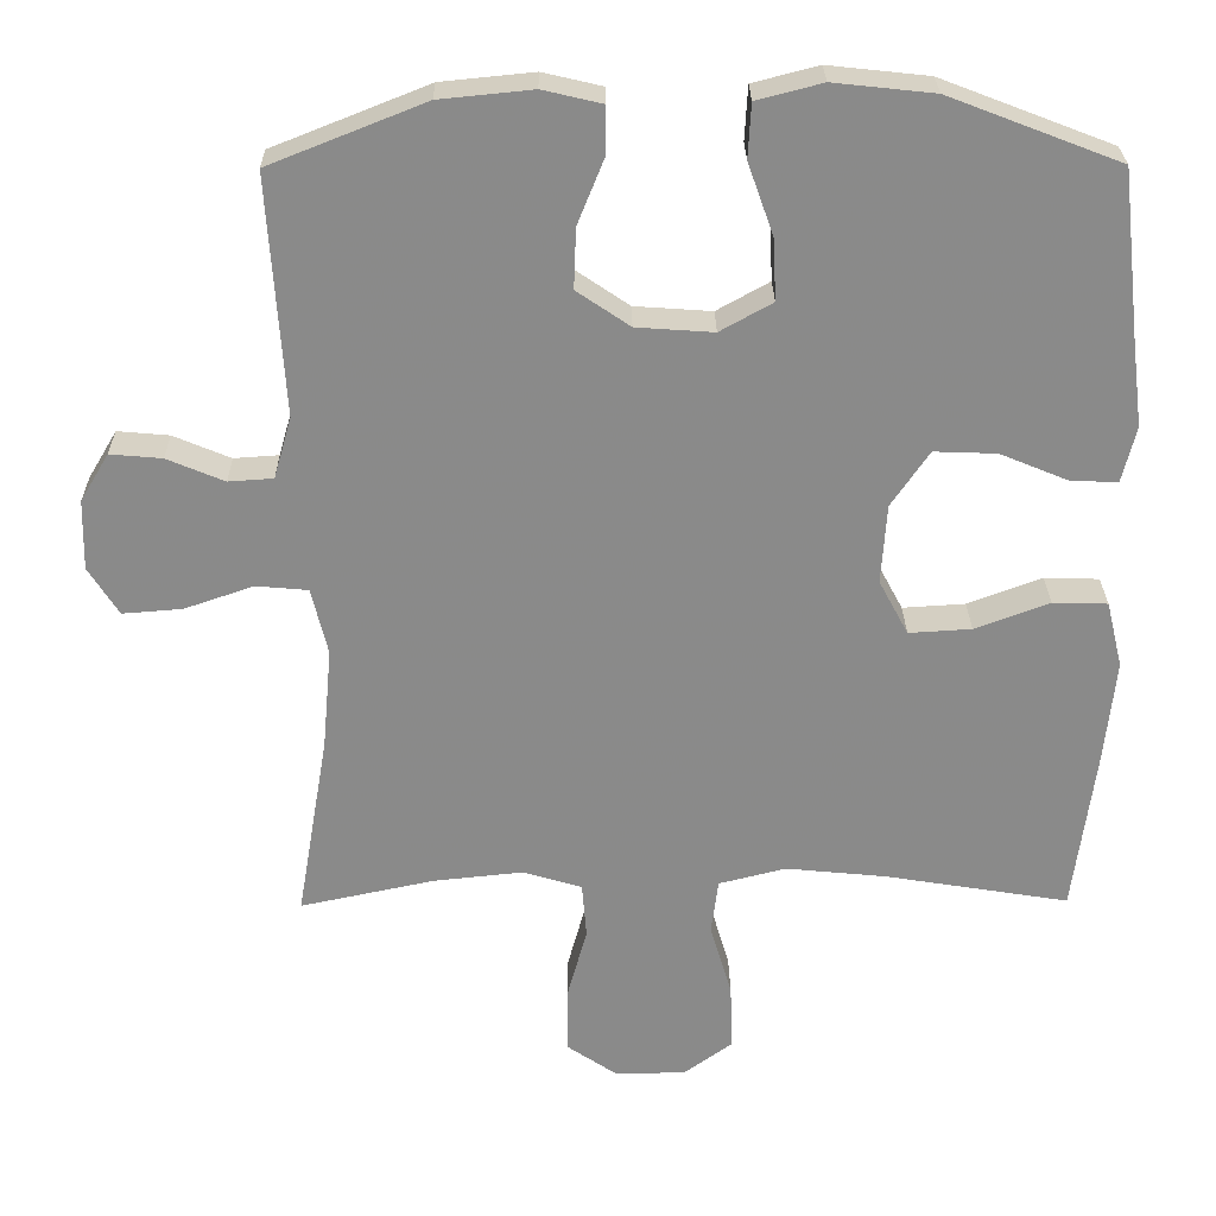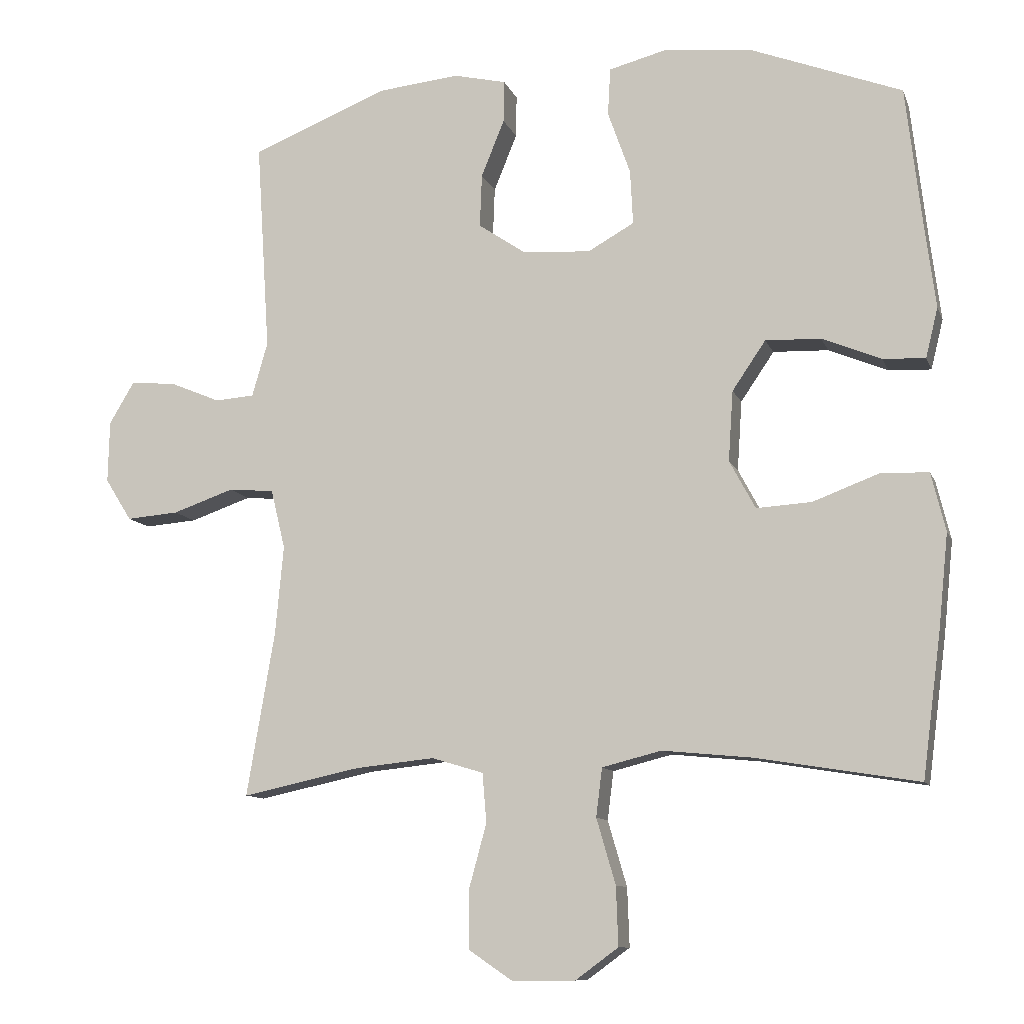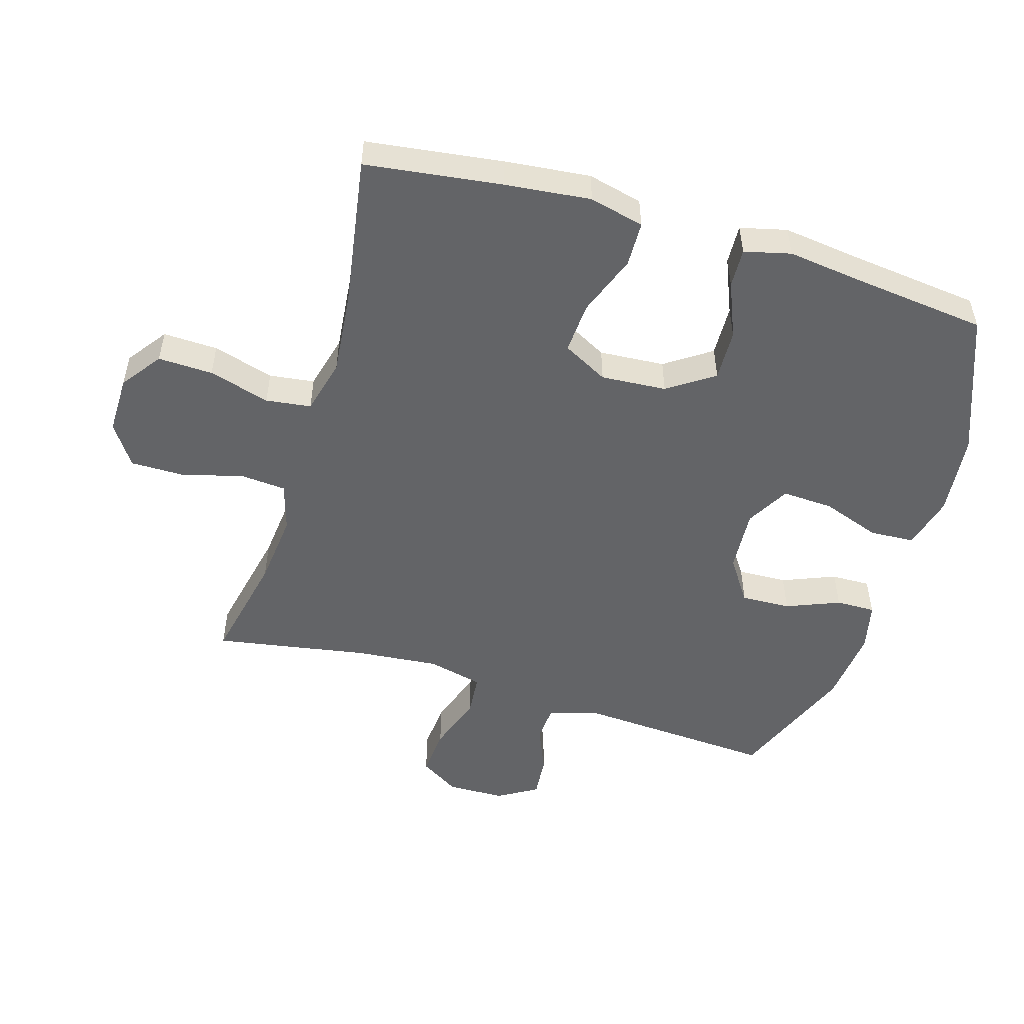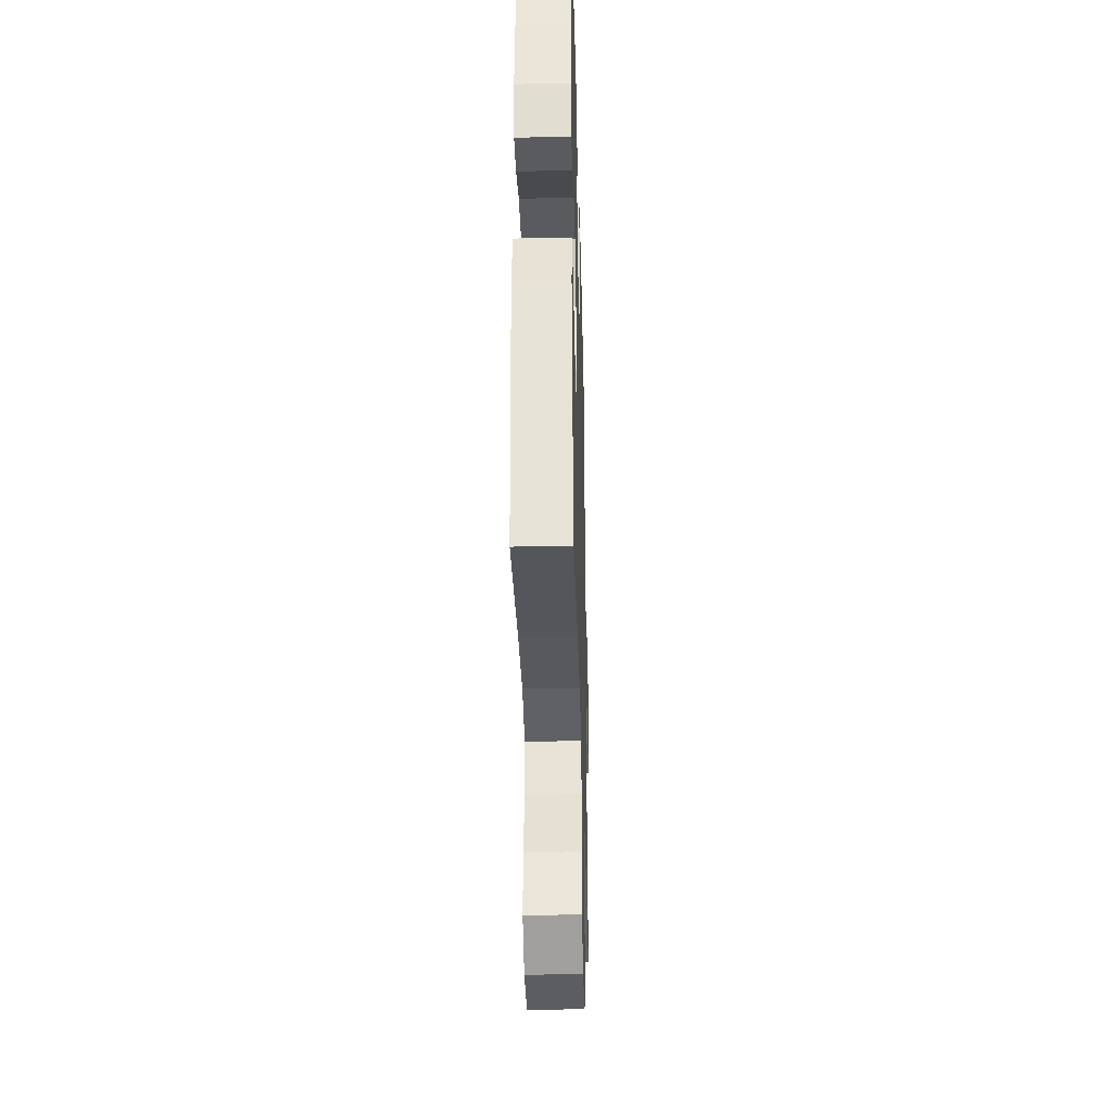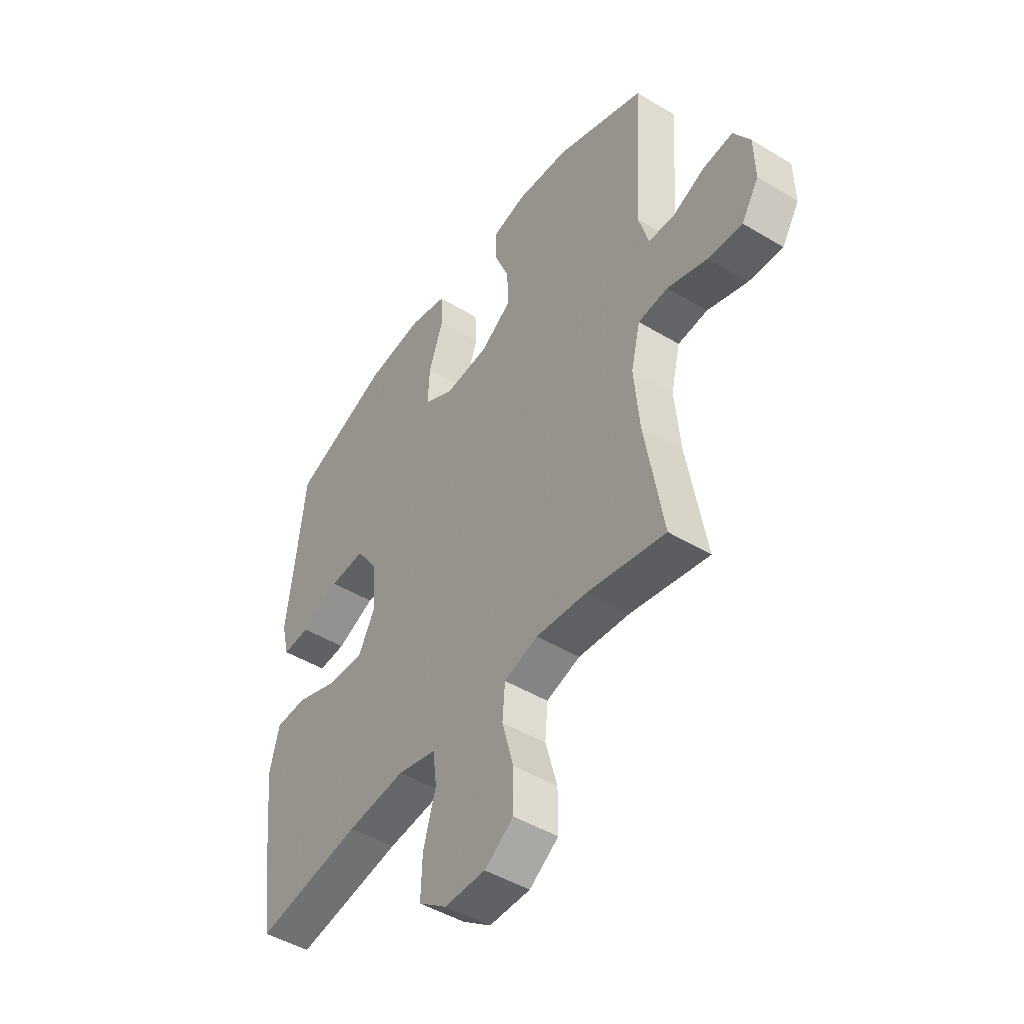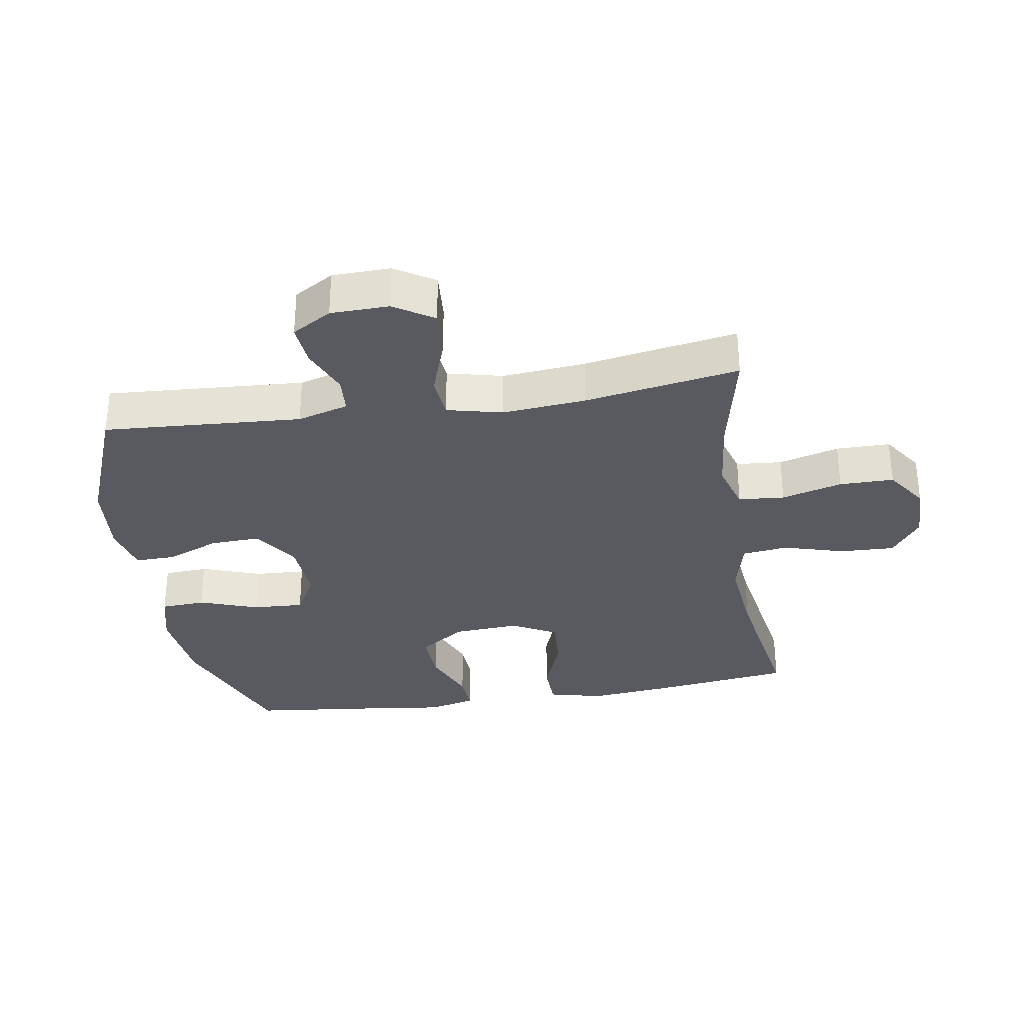
<metadata>
{"format":"obj","ext":"obj","renderer":"f3d","projection":"perspective","resolution":1024,"background":"white","views":[{"elev":26.7,"azim":179.3,"up":"+Z"},{"elev":-10.5,"azim":-164.2,"up":"+Z"},{"elev":-51.2,"azim":-106.7,"up":"+Y"},{"elev":-35.5,"azim":-88.5,"up":"+Z"},{"elev":-47.1,"azim":55.7,"up":"+Z"},{"elev":-31.9,"azim":99.2,"up":"+Y"}]}
</metadata>
<code>
v 0.5 0.07 0.5
v 0.48 0.07 0.19
v 0.503 0.07 0.11
v 0.561 0.07 0.106
v 0.635 0.07 0.137
v 0.702 0.07 0.143
v 0.739 0.07 0.081
v 0.741 0.07 -0.01
v 0.702 0.07 -0.072
v 0.625 0.07 -0.066
v 0.535 0.07 -0.035
v 0.468 0.07 -0.041
v 0.447 0.07 -0.128
v 0.459 0.07 -0.259
v 0.5 0.07 -0.5
v 0.326 0.07 -0.463
v 0.21 0.07 -0.451
v 0.134 0.07 -0.474
v 0.128 0.07 -0.546
v 0.154 0.07 -0.641
v 0.154 0.07 -0.726
v 0.089 0.07 -0.77
v -0.003 0.07 -0.769
v -0.066 0.07 -0.723
v -0.063 0.07 -0.637
v -0.035 0.07 -0.541
v -0.044 0.07 -0.47
v -0.131 0.07 -0.448
v -0.262 0.07 -0.461
v -0.5 0.07 -0.5
v -0.528 0.07 -0.286
v -0.542 0.07 -0.152
v -0.521 0.07 -0.066
v -0.45 0.07 -0.064
v -0.354 0.07 -0.1
v -0.273 0.07 -0.105
v -0.235 0.07 -0.034
v -0.242 0.07 0.069
v -0.291 0.07 0.141
v -0.372 0.07 0.138
v -0.459 0.07 0.102
v -0.521 0.07 0.099
v -0.539 0.07 0.172
v -0.524 0.07 0.29
v -0.5 0.07 0.5
v -0.279 0.07 0.585
v -0.149 0.07 0.599
v -0.064 0.07 0.577
v -0.06 0.07 0.507
v -0.093 0.07 0.414
v -0.097 0.07 0.334
v -0.029 0.07 0.296
v 0.071 0.07 0.303
v 0.14 0.07 0.35
v 0.137 0.07 0.428
v 0.103 0.07 0.512
v 0.102 0.07 0.574
v 0.179 0.07 0.592
v 0.299 0.07 0.58
v 0.5 0 0.5
v 0.48 0 0.19
v 0.503 0 0.11
v 0.561 0 0.106
v 0.635 0 0.137
v 0.702 0 0.143
v 0.739 0 0.081
v 0.741 0 -0.01
v 0.702 0 -0.072
v 0.625 0 -0.066
v 0.535 0 -0.035
v 0.468 0 -0.041
v 0.447 0 -0.128
v 0.459 0 -0.259
v 0.5 0 -0.5
v 0.326 0 -0.463
v 0.21 0 -0.451
v 0.134 0 -0.474
v 0.128 0 -0.546
v 0.154 0 -0.641
v 0.154 0 -0.726
v 0.089 0 -0.77
v -0.003 0 -0.769
v -0.066 0 -0.723
v -0.063 0 -0.637
v -0.035 0 -0.541
v -0.044 0 -0.47
v -0.131 0 -0.448
v -0.262 0 -0.461
v -0.5 0 -0.5
v -0.528 0 -0.286
v -0.542 0 -0.152
v -0.521 0 -0.066
v -0.45 0 -0.064
v -0.354 0 -0.1
v -0.273 0 -0.105
v -0.235 0 -0.034
v -0.242 0 0.069
v -0.291 0 0.141
v -0.372 0 0.138
v -0.459 0 0.102
v -0.521 0 0.099
v -0.539 0 0.172
v -0.524 0 0.29
v -0.5 0 0.5
v -0.279 0 0.585
v -0.149 0 0.599
v -0.064 0 0.577
v -0.06 0 0.507
v -0.093 0 0.414
v -0.097 0 0.334
v -0.029 0 0.296
v 0.071 0 0.303
v 0.14 0 0.35
v 0.137 0 0.428
v 0.103 0 0.512
v 0.102 0 0.574
v 0.179 0 0.592
v 0.299 0 0.58
f 59 1 2
f 58 59 2
f 57 58 2
f 56 57 2
f 55 56 2
f 54 55 2 3
f 53 54 3
f 52 53 3
f 48 49 50
f 47 48 50
f 46 47 50
f 45 46 50
f 44 45 50
f 44 50 51
f 43 44 51
f 42 43 51
f 41 42 51
f 40 41 51
f 39 40 51 52
f 33 34 35
f 32 33 35
f 31 32 35
f 30 31 35
f 29 30 35
f 28 29 35 36
f 27 28 36 37
f 24 25 26
f 23 24 26
f 22 23 26
f 21 22 26
f 20 21 26
f 19 20 26
f 18 19 26 27
f 27 37 38
f 18 27 38
f 17 18 38
f 14 15 16
f 38 39 52
f 17 38 52
f 16 17 52
f 14 16 52
f 13 14 52
f 9 10 11
f 8 9 11
f 7 8 11
f 6 7 11
f 5 6 11
f 4 5 11
f 12 13 52 3
f 3 4 11 12
f 61 60 118
f 61 118 117
f 61 117 116
f 61 116 115
f 61 115 114
f 62 61 114 113
f 62 113 112
f 62 112 111
f 109 108 107
f 109 107 106
f 109 106 105
f 109 105 104
f 109 104 103
f 110 109 103
f 110 103 102
f 110 102 101
f 110 101 100
f 110 100 99
f 111 110 99 98
f 94 93 92
f 94 92 91
f 94 91 90
f 94 90 89
f 94 89 88
f 95 94 88 87
f 96 95 87 86
f 85 84 83
f 85 83 82
f 85 82 81
f 85 81 80
f 85 80 79
f 85 79 78
f 86 85 78 77
f 97 96 86
f 97 86 77
f 97 77 76
f 75 74 73
f 111 98 97
f 111 97 76
f 111 76 75
f 111 75 73
f 111 73 72
f 70 69 68
f 70 68 67
f 70 67 66
f 70 66 65
f 70 65 64
f 70 64 63
f 62 111 72 71
f 71 70 63 62
f 1 60 61 2
f 2 61 62 3
f 3 62 63 4
f 4 63 64 5
f 5 64 65 6
f 6 65 66 7
f 7 66 67 8
f 8 67 68 9
f 9 68 69 10
f 10 69 70 11
f 11 70 71 12
f 12 71 72 13
f 13 72 73 14
f 14 73 74 15
f 15 74 75 16
f 16 75 76 17
f 17 76 77 18
f 18 77 78 19
f 19 78 79 20
f 20 79 80 21
f 21 80 81 22
f 22 81 82 23
f 23 82 83 24
f 24 83 84 25
f 25 84 85 26
f 26 85 86 27
f 27 86 87 28
f 28 87 88 29
f 29 88 89 30
f 30 89 90 31
f 31 90 91 32
f 32 91 92 33
f 33 92 93 34
f 34 93 94 35
f 35 94 95 36
f 36 95 96 37
f 37 96 97 38
f 38 97 98 39
f 39 98 99 40
f 40 99 100 41
f 41 100 101 42
f 42 101 102 43
f 43 102 103 44
f 44 103 104 45
f 45 104 105 46
f 46 105 106 47
f 47 106 107 48
f 48 107 108 49
f 49 108 109 50
f 50 109 110 51
f 51 110 111 52
f 52 111 112 53
f 53 112 113 54
f 54 113 114 55
f 55 114 115 56
f 56 115 116 57
f 57 116 117 58
f 58 117 118 59
f 59 118 60 1

</code>
